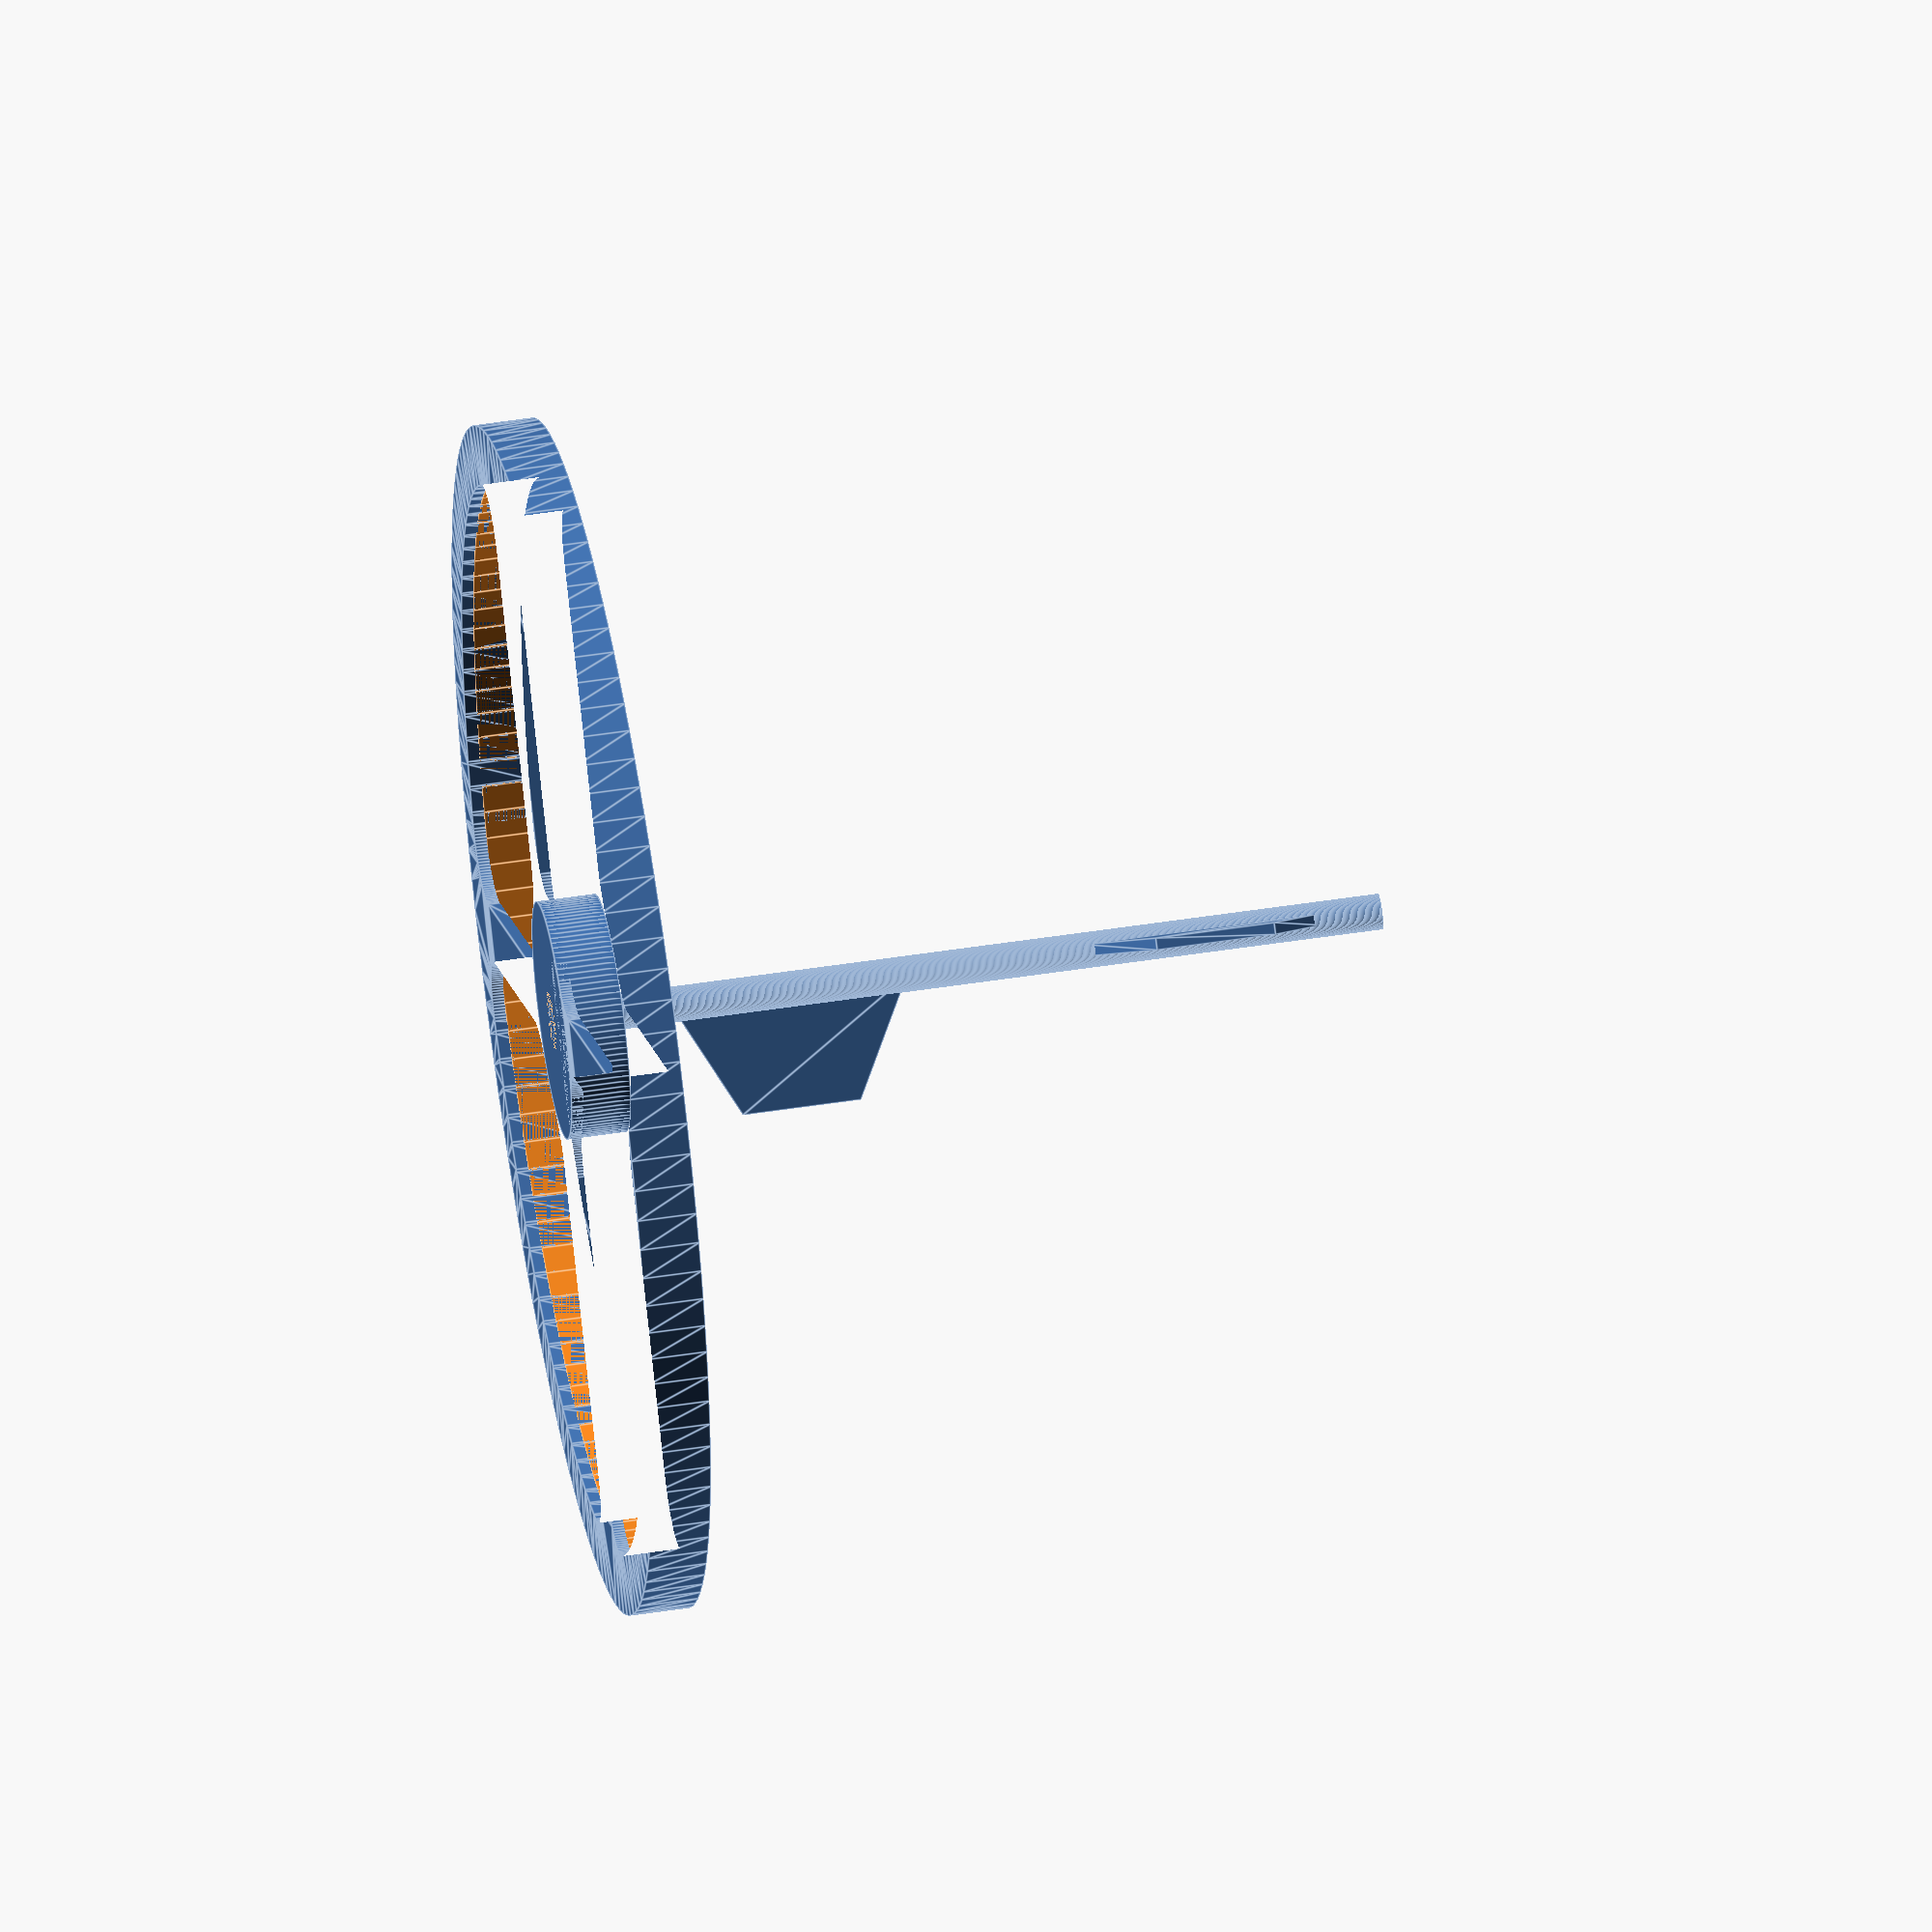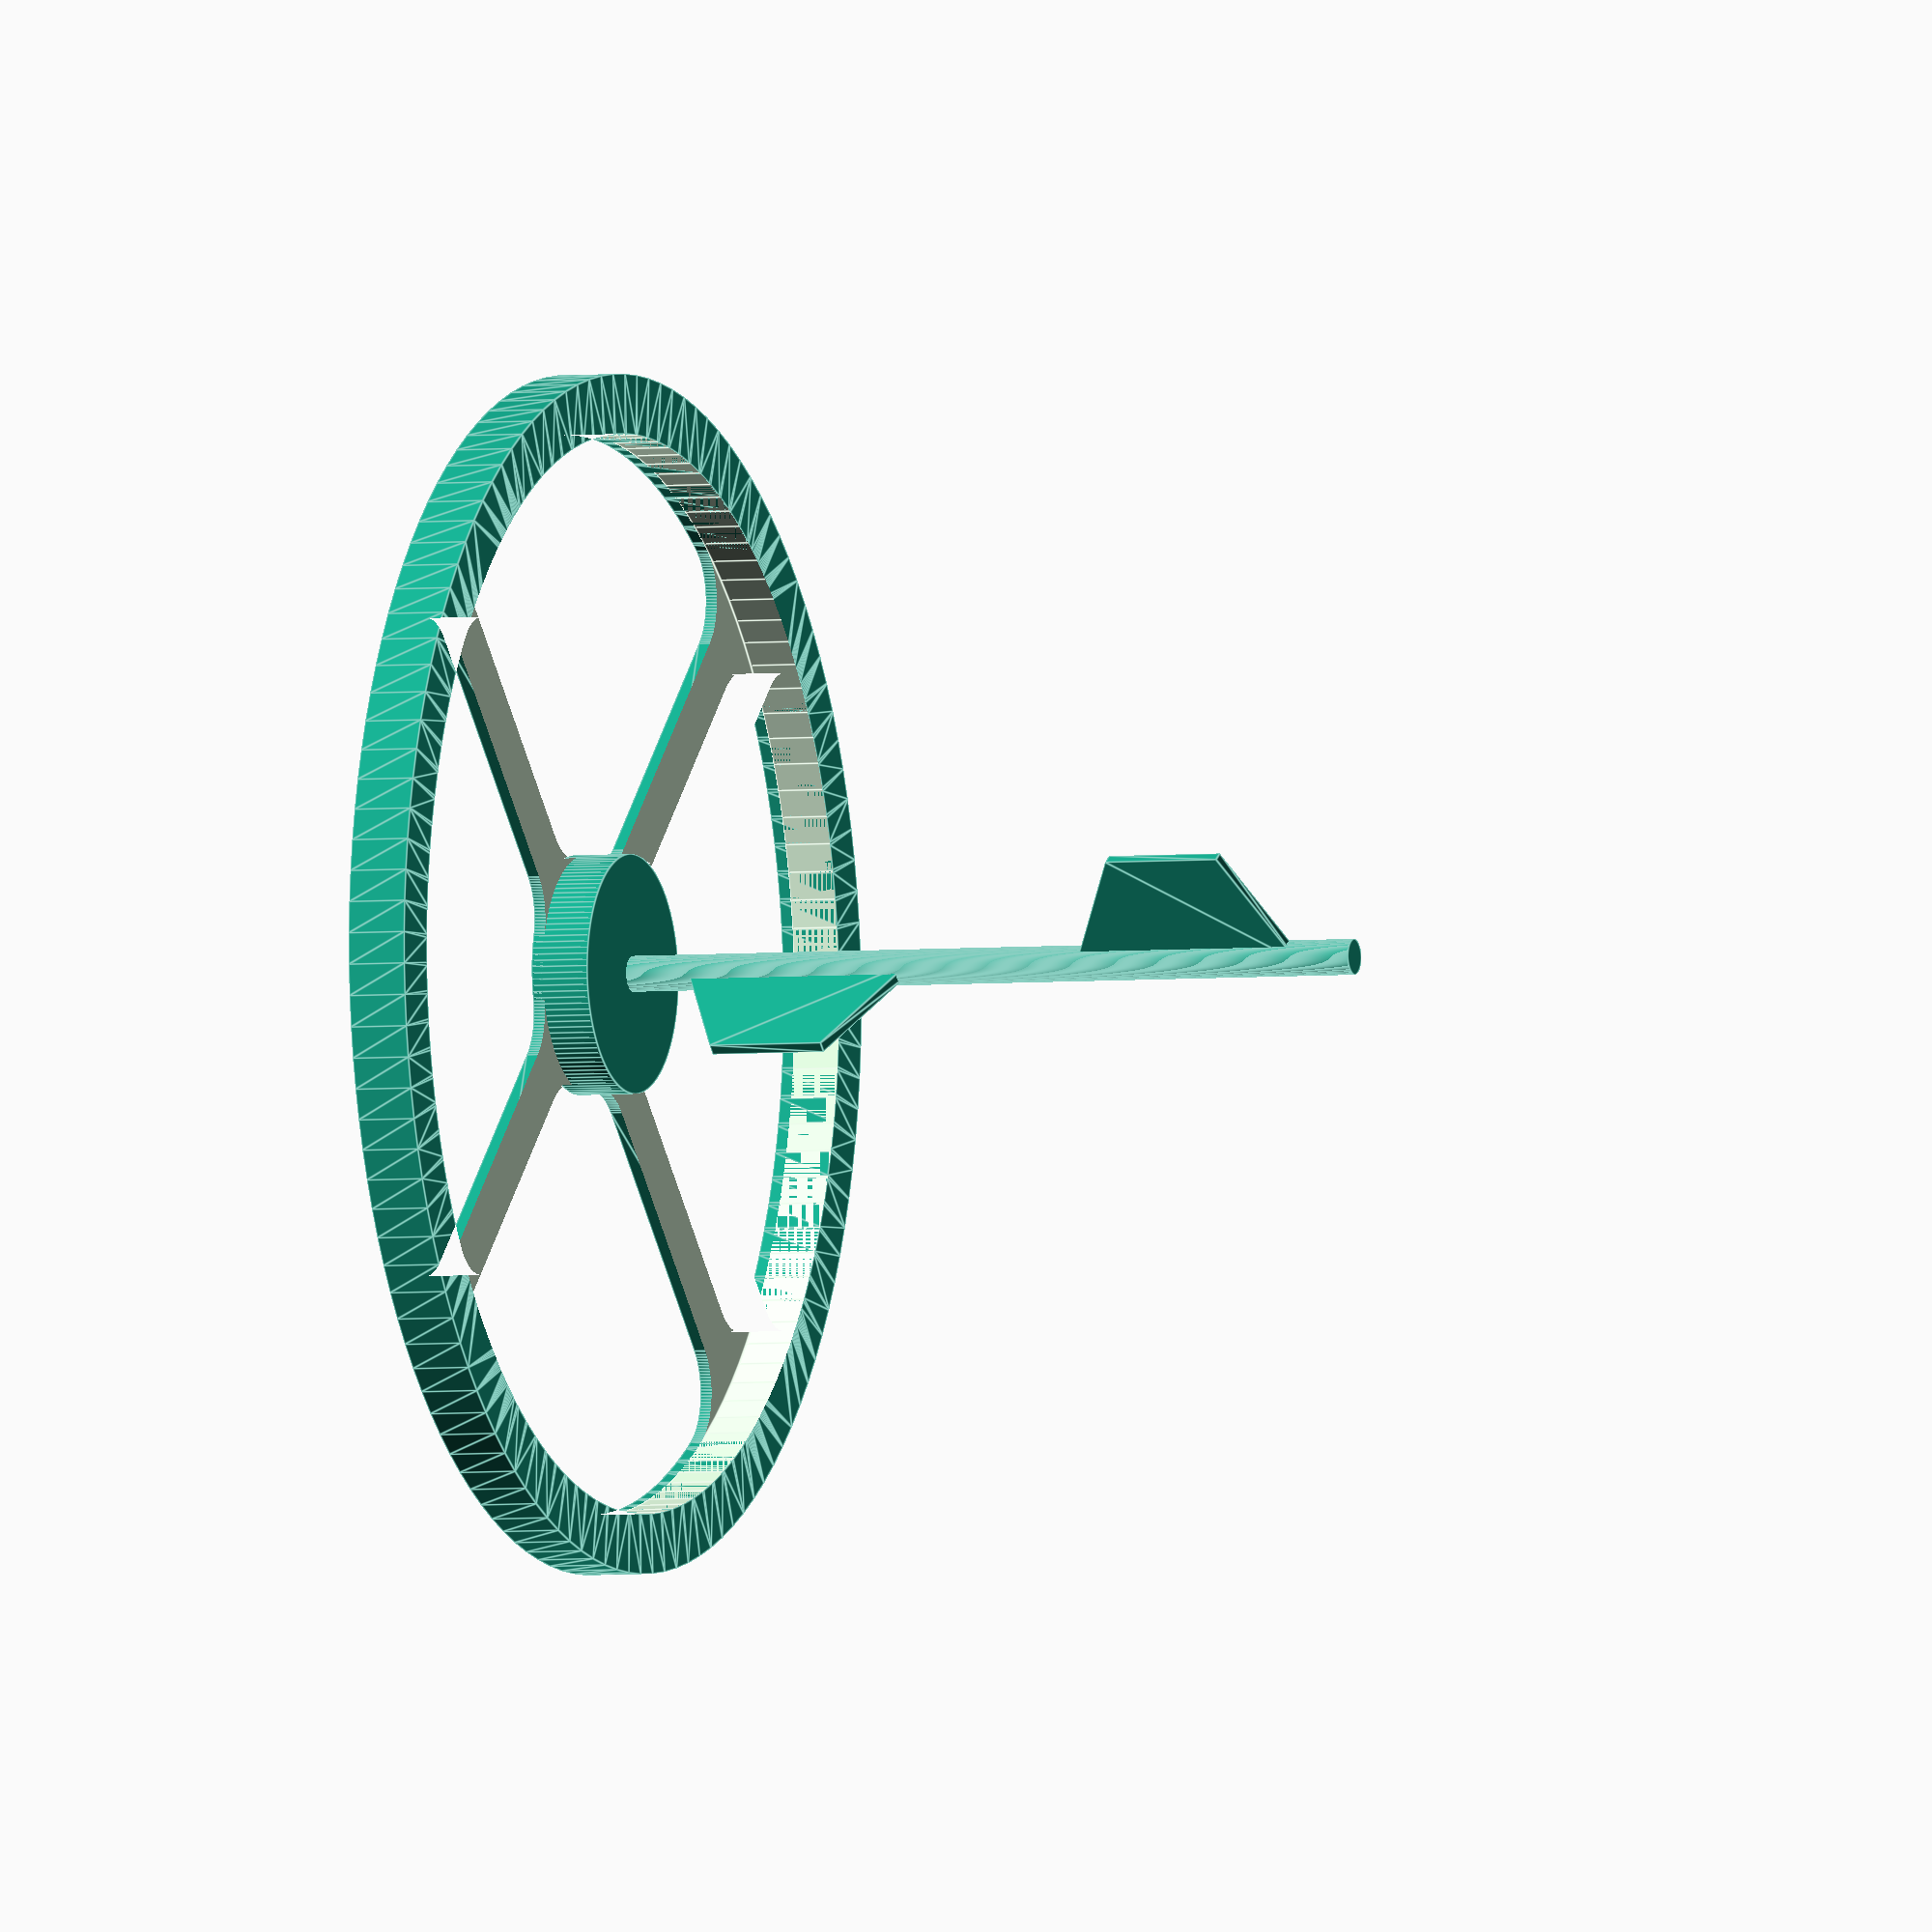
<openscad>
$fn = 120;

module spoke_holes(d, w, d_inner=0) {
    for (a = [90:90:360]) rotate(a) {
        offset(w) offset(-w)
        difference() {
            intersection() {
                translate([w/2, w/2]) square(d);
                circle(d=d-2*w);
            }
            circle(d=d_inner);
        }
    }
}

module spoked(d, w, d_inner=0) {
    difference() {
        circle(d=d);
        spoke_holes(d, w, d_inner);
    }
}

module wheel_tooth(a, h) {
    rotate([90,0,0])
    linear_extrude(100)
    polygon([[-a,h],[0,0],[a,0],[a,h]]);
}

module wheel() {
    n = 9;
    difference() {
        cylinder(d=40, h=15, center=true);
        cylinder(d=35, h=20, center=true);
        for (i=[1:n]) rotate(360*i/n)
        wheel_tooth(7,8);
    }
}

module wing(a=10) {
    rotate([0,90,0])
    linear_extrude(1, center=true)
    polygon([[-a,0],[-a/2,a],[a/2,a],[a,0]]);
}

module balance() {
    difference() {
        union() {
            difference() {
                linear_extrude(5)
                spoked(100, 5, 20);
                translate([0,0,1])
                cylinder(d=90, h=10);
            }
            cylinder(d=20, h=5);
            cylinder(d=3, h=70);
        }
        cylinder(d1=5, d2=0, h=4);
    }
    translate([0,0,20])
    wing();
    rotate(-100)
    translate([0,0,55])
    wing();
}

/*
translate([0,12,40])
rotate([90,0,0]) rotate(-25) wheel();
*/
rotate(0)
balance();
</openscad>
<views>
elev=128.9 azim=40.0 roll=279.6 proj=o view=edges
elev=3.3 azim=226.0 roll=292.4 proj=o view=edges
</views>
